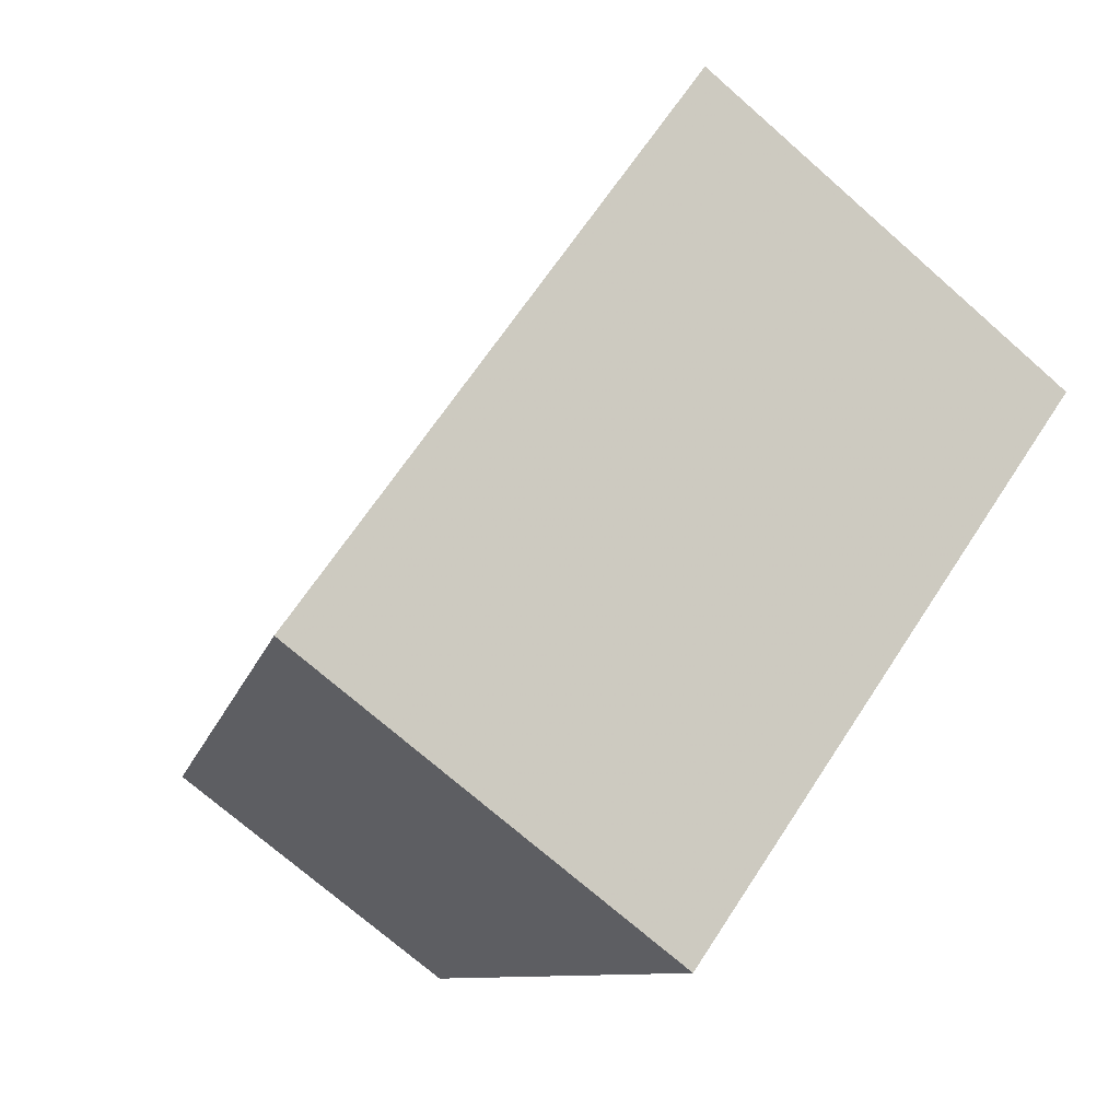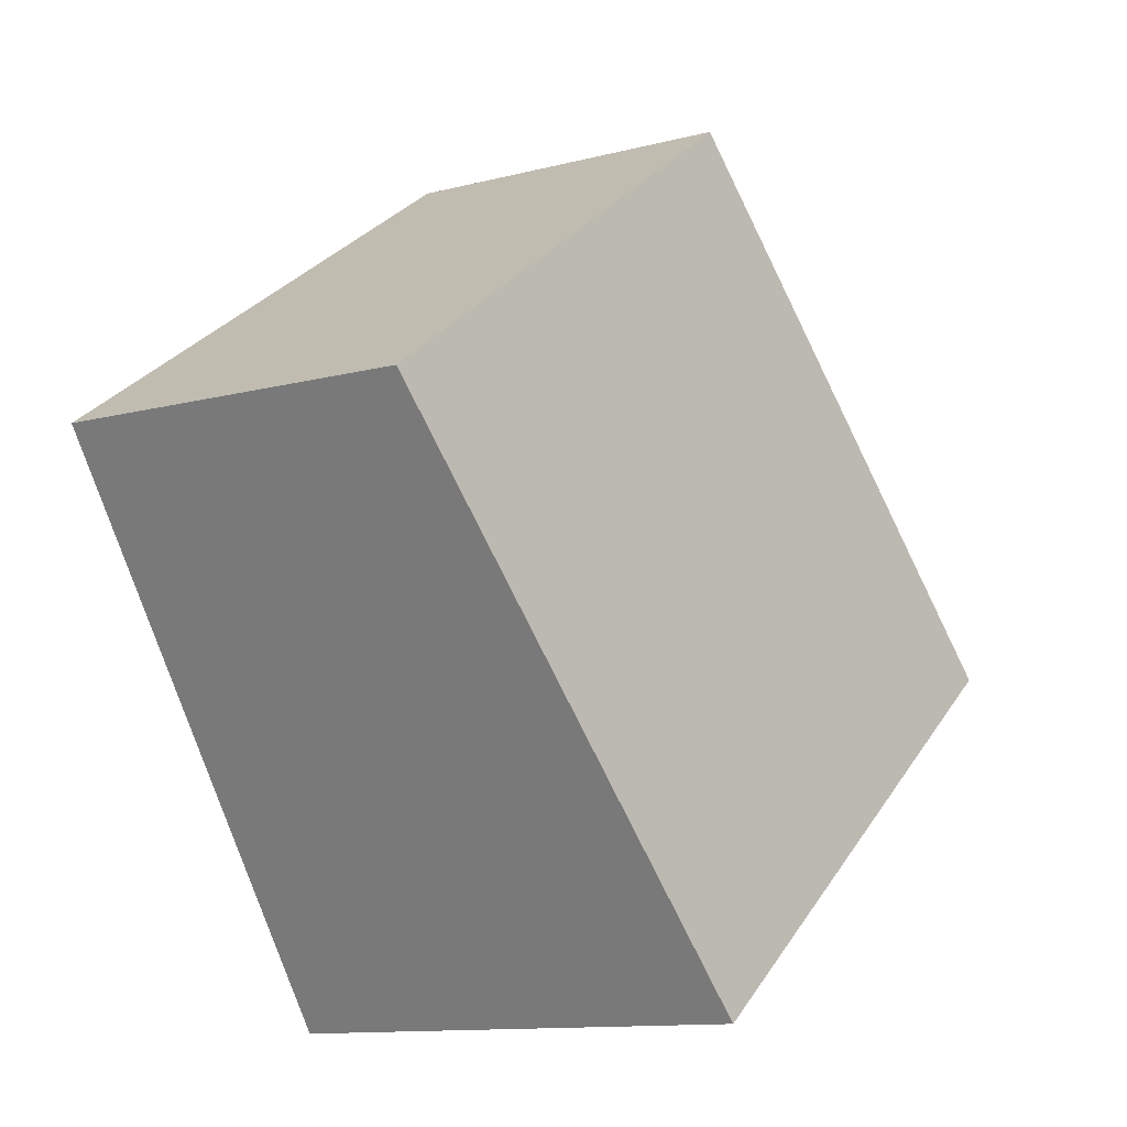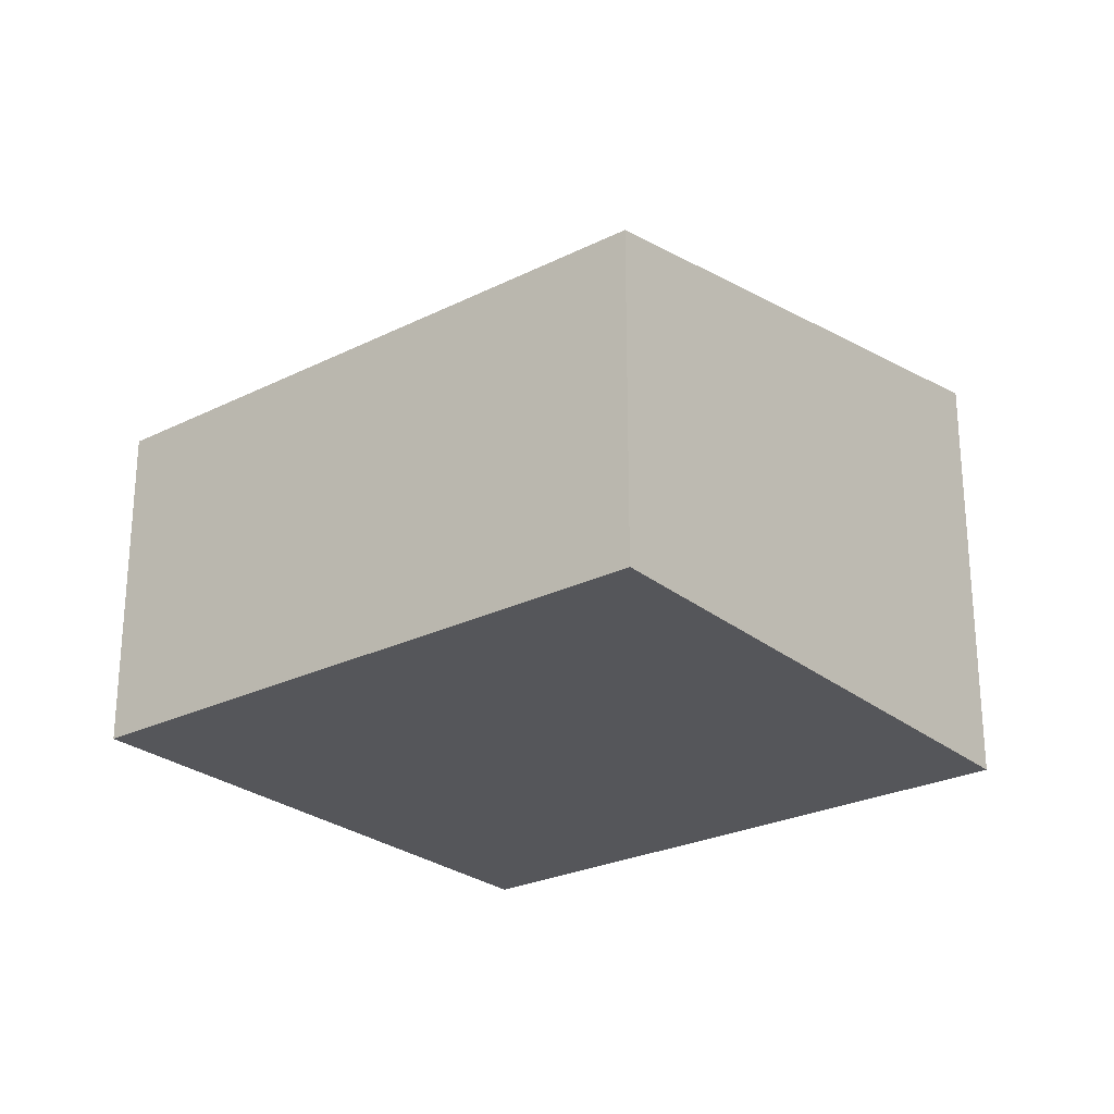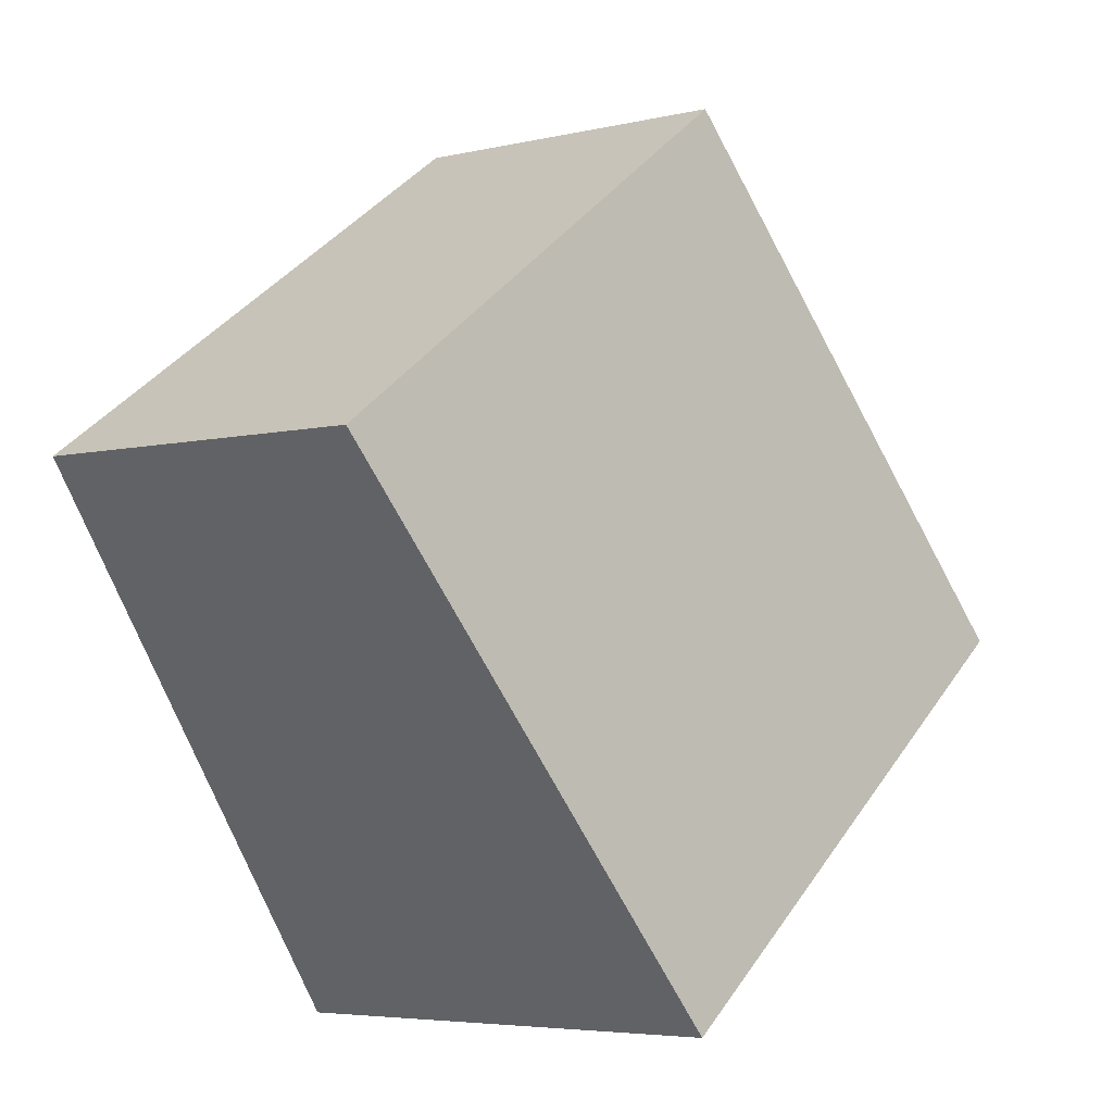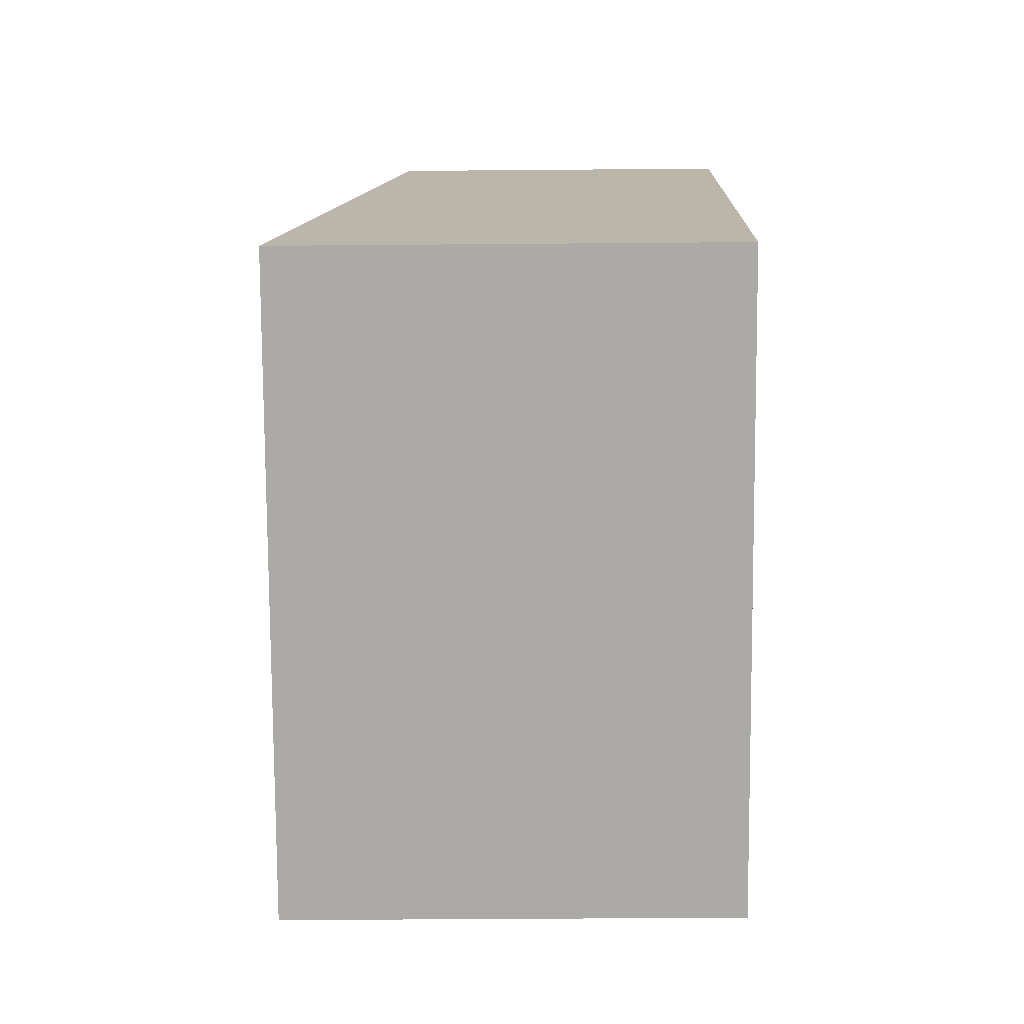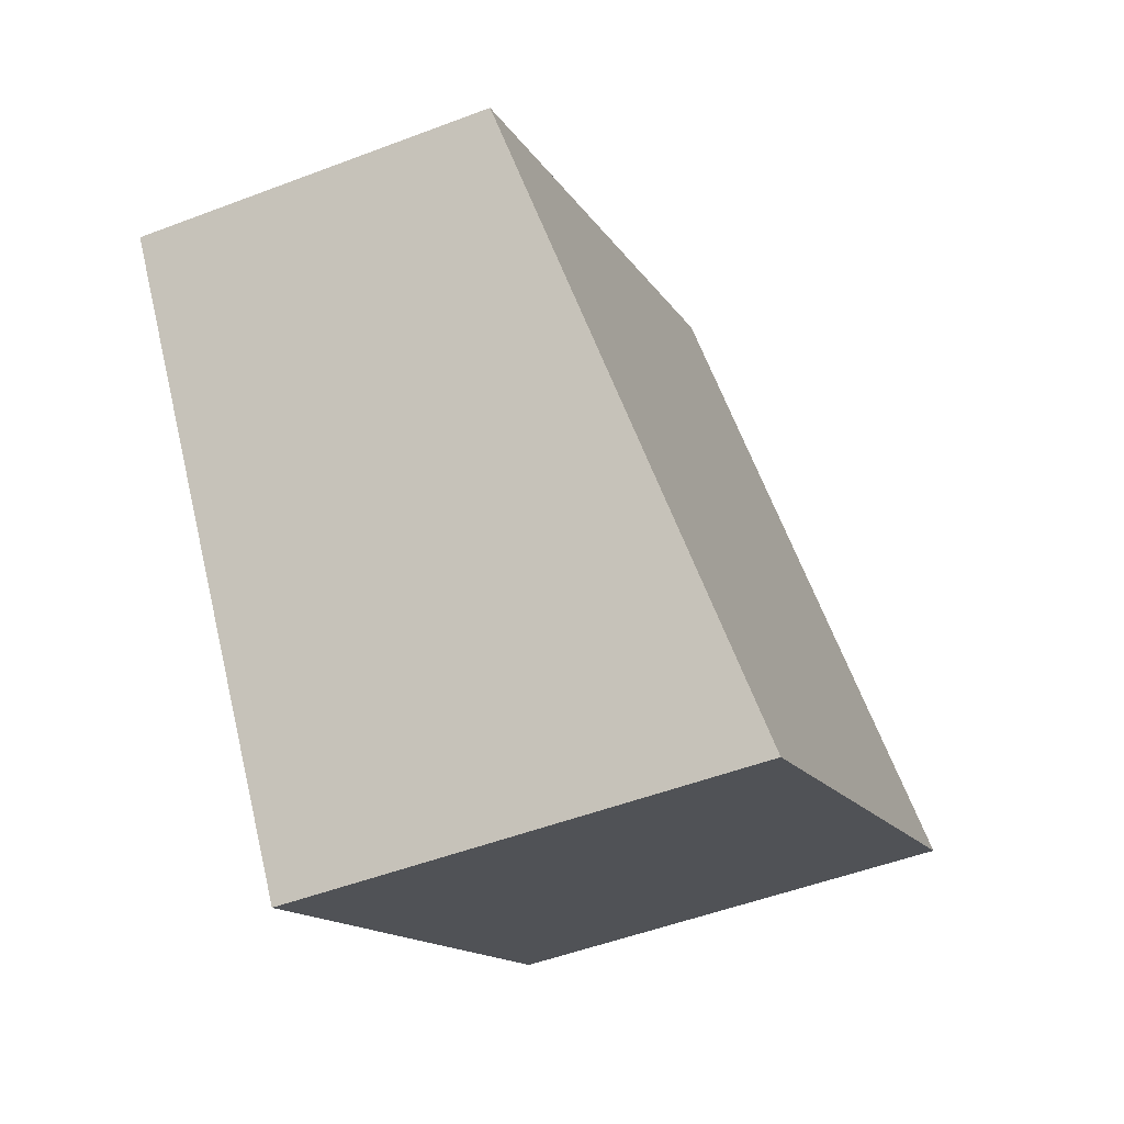
<metadata>
{"format":"obj","ext":"obj","renderer":"f3d","projection":"perspective","resolution":1024,"background":"white","views":[{"elev":-71.7,"azim":48.6,"up":"+Y"},{"elev":-11.9,"azim":-58.1,"up":"+Y"},{"elev":-25.8,"azim":-106.9,"up":"+Z"},{"elev":-5.0,"azim":-53.3,"up":"+Y"},{"elev":-41.1,"azim":90.6,"up":"+Y"},{"elev":-50.0,"azim":-67.2,"up":"+Y"}]}
</metadata>
<code>
v -459.6 -53.97 3.243
v -454.6 -50.47 3.215
v -451.2 -55.28 4.212
v -456.2 -58.78 4.24
v -457.6 -56.87 3.845
v -452.5 -53.38 3.819
v -459.4 -53.83 3.242
v -457.4 -56.74 3.844
v -456 -58.65 4.239
v -459.4 -53.84 3.244
v -454.6 -50.48 3.217
v -459.6 -53.98 3.245
v -454.6 -50.47 3.216
v -454.6 -50.48 3.217
v -452.5 -53.39 3.819
v -451.2 -55.29 4.212
v -456.3 -58.75 4.233
v -456.1 -58.61 4.232
v -451.2 -55.25 4.205
v -451.2 -55.25 4.205
v -459.4 -53.83 3.242
v -459.6 -53.97 3.243
v -459.6 -53.97 4.441e-16
v -459.4 -53.83 -4.441e-16
v -454.6 -50.48 3.217
v -454.6 -50.47 3.215
v -454.6 -50.47 -4.441e-16
v -454.6 -50.48 0
v -451.2 -55.29 4.212
v -451.2 -55.28 4.212
v -451.2 -55.28 0
v -451.2 -55.29 0
v -456.3 -58.75 4.233
v -456.2 -58.78 4.24
v -456.2 -58.78 -8.882e-16
v -456.3 -58.75 8.882e-16
v -459.6 -53.98 3.245
v -457.6 -56.87 3.845
v -457.6 -56.87 4.441e-16
v -459.6 -53.98 4.441e-16
v -451.2 -55.25 4.205
v -452.5 -53.38 3.819
v -452.5 -53.38 -4.441e-16
v -451.2 -55.25 0
v -454.6 -50.47 3.216
v -459.4 -53.83 3.242
v -459.4 -53.83 -4.441e-16
v -454.6 -50.47 0
v -456.2 -58.78 4.24
v -456 -58.65 4.239
v -456 -58.65 0
v -456.2 -58.78 -8.882e-16
v -452.5 -53.38 3.819
v -454.6 -50.48 3.217
v -454.6 -50.48 0
v -452.5 -53.38 -4.441e-16
v -459.6 -53.97 3.243
v -459.6 -53.98 3.245
v -459.6 -53.98 4.441e-16
v -459.6 -53.97 4.441e-16
v -454.6 -50.47 3.215
v -454.6 -50.47 3.216
v -454.6 -50.47 0
v -454.6 -50.47 -4.441e-16
v -456 -58.65 4.239
v -451.2 -55.29 4.212
v -451.2 -55.29 0
v -456 -58.65 0
v -457.6 -56.87 3.845
v -456.3 -58.75 4.233
v -456.3 -58.75 8.882e-16
v -457.6 -56.87 4.441e-16
v -451.2 -55.28 4.212
v -451.2 -55.25 4.205
v -451.2 -55.25 0
v -451.2 -55.28 0
v -459.6 -53.97 0
v -454.6 -50.47 0
v -451.2 -55.28 0
v -456.2 -58.78 0
f 18 9 4 17
f 10 8 5 12
f 15 8 10 14
f 19 16 9 18
f 14 10 7 13
f 12 1 7 10
f 13 2 11 14
f 14 11 6 15
f 20 3 16 19
f 17 5 8 18
f 18 8 15 19
f 19 15 6 20
f 22 23 24 21
f 26 27 28 25
f 30 31 32 29
f 34 35 36 33
f 38 39 40 37
f 42 43 44 41
f 46 47 48 45
f 50 51 52 49
f 54 55 56 53
f 58 59 60 57
f 62 63 64 61
f 66 67 68 65
f 70 71 72 69
f 74 75 76 73
f 78 79 80 77

</code>
